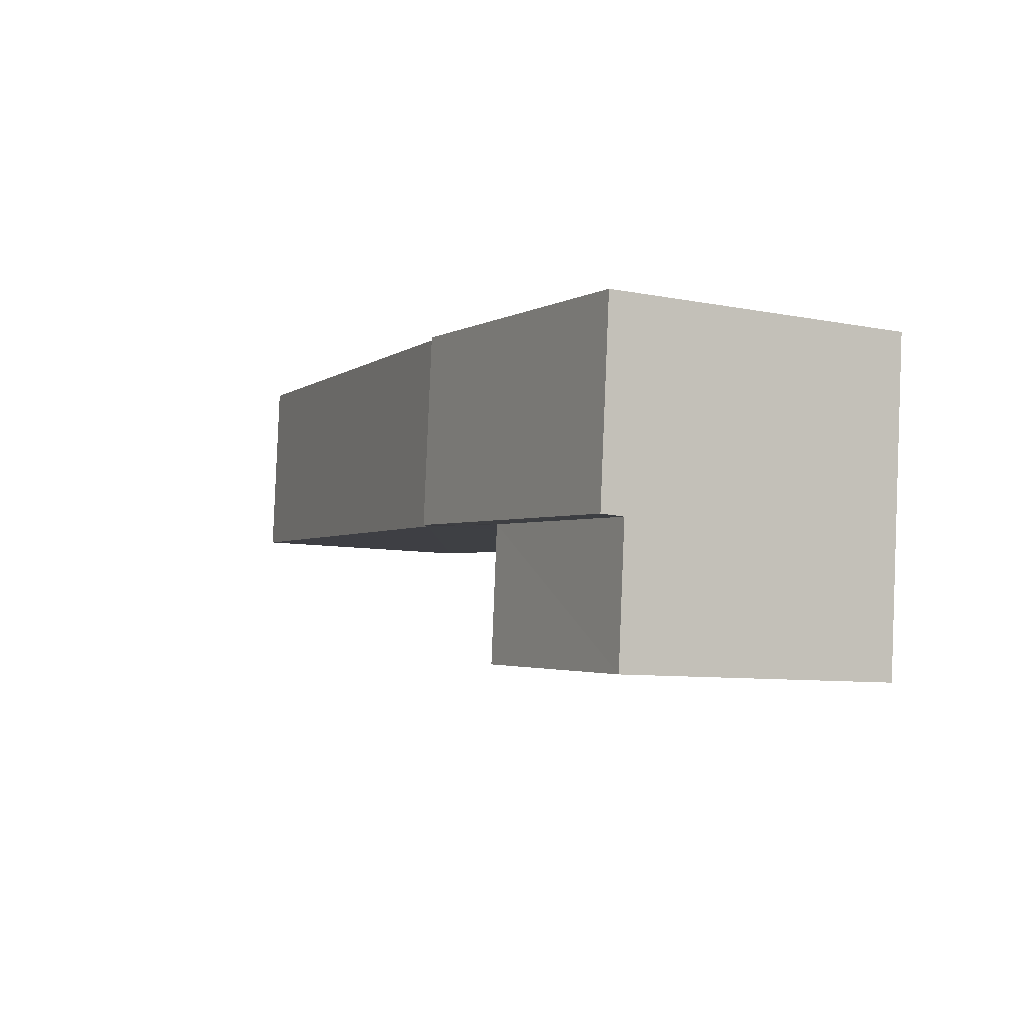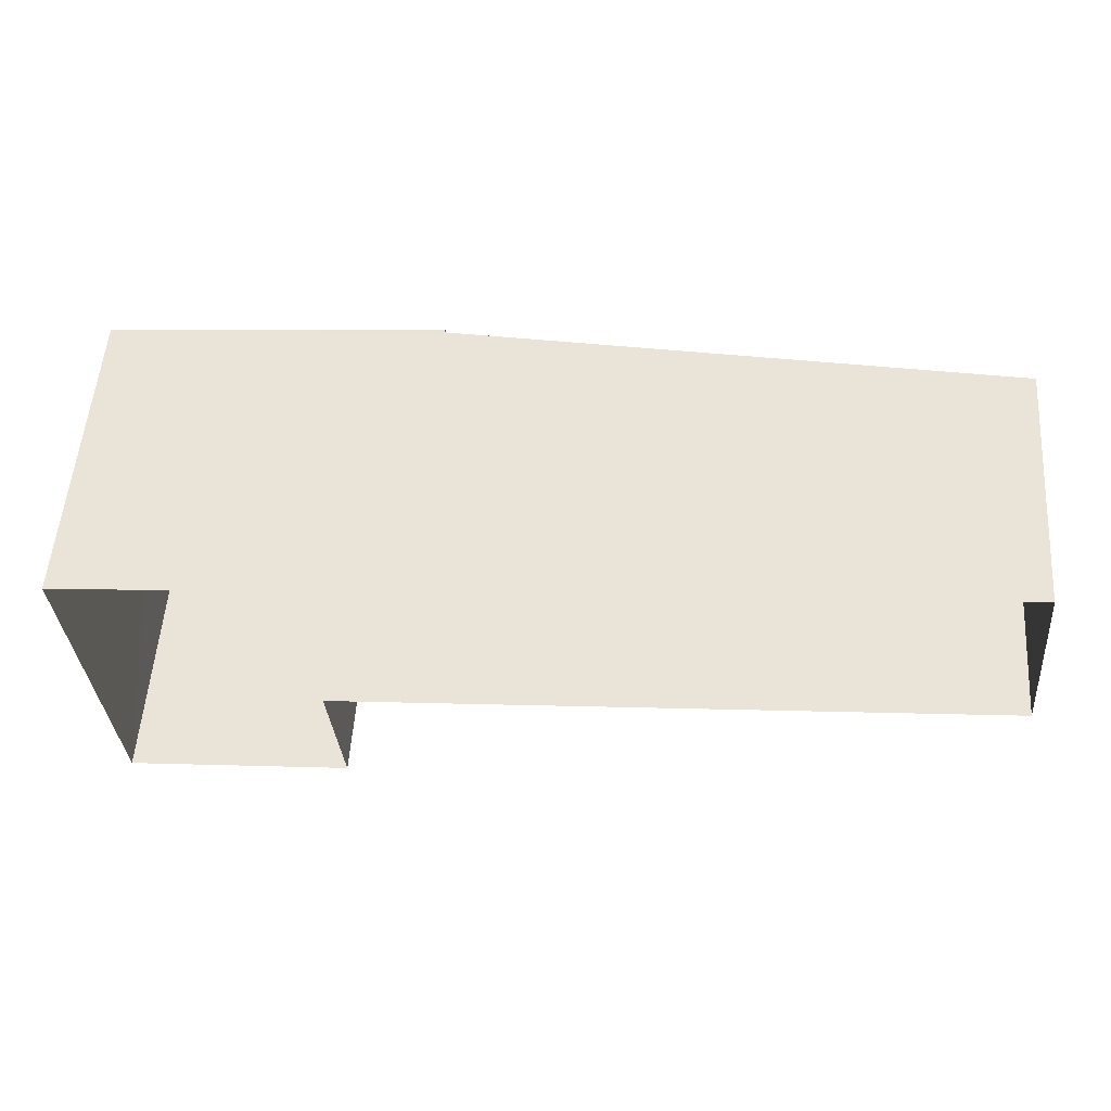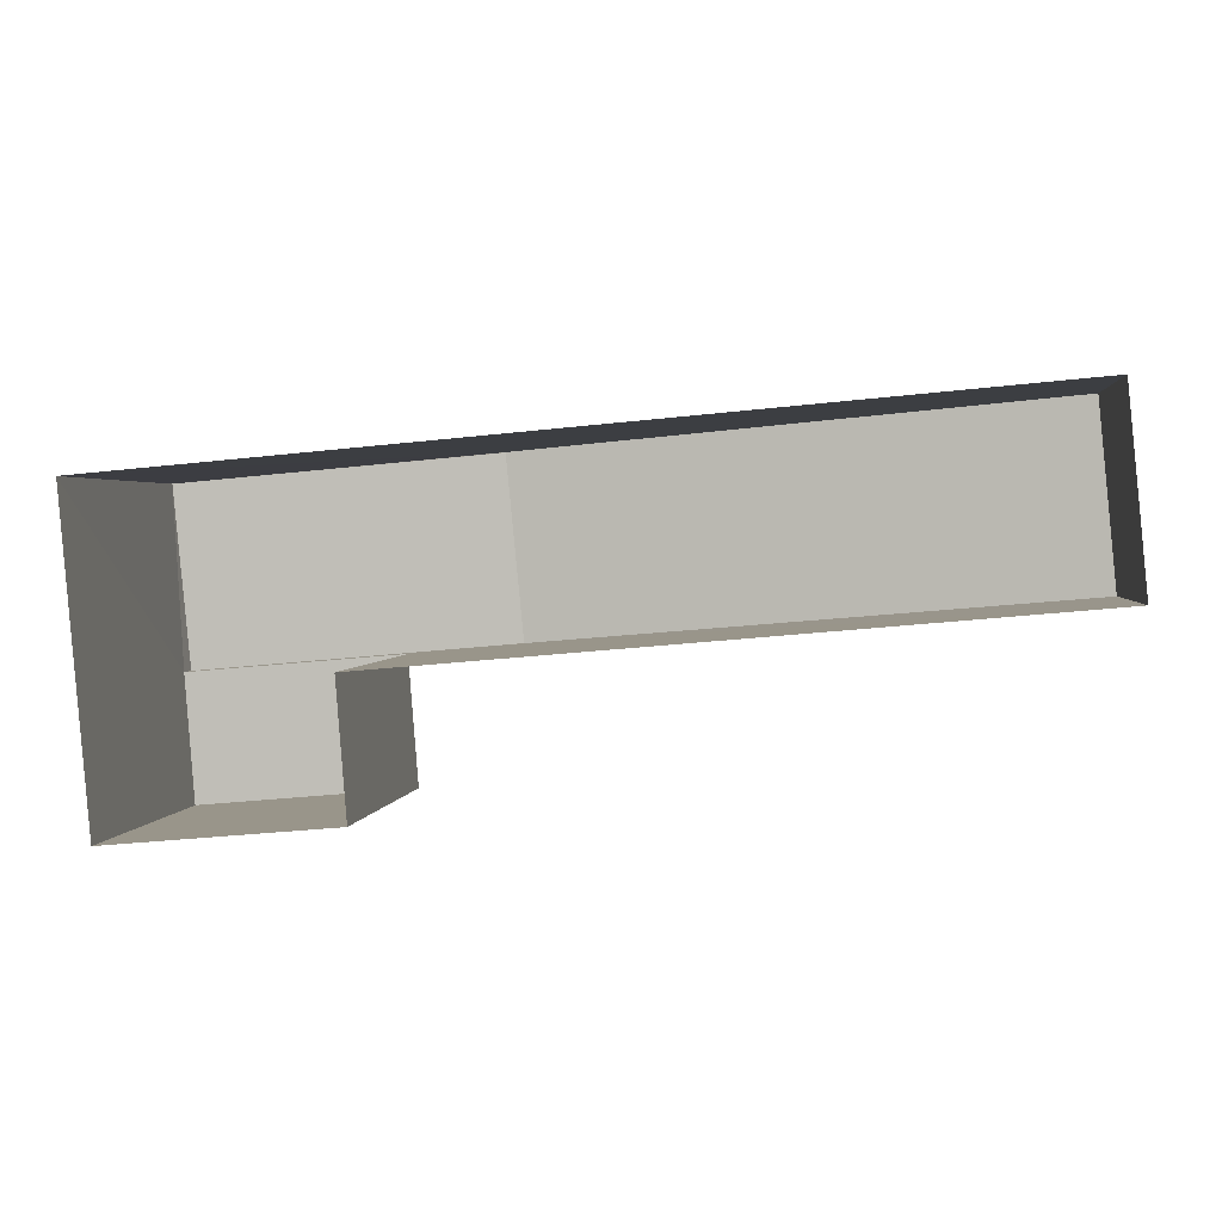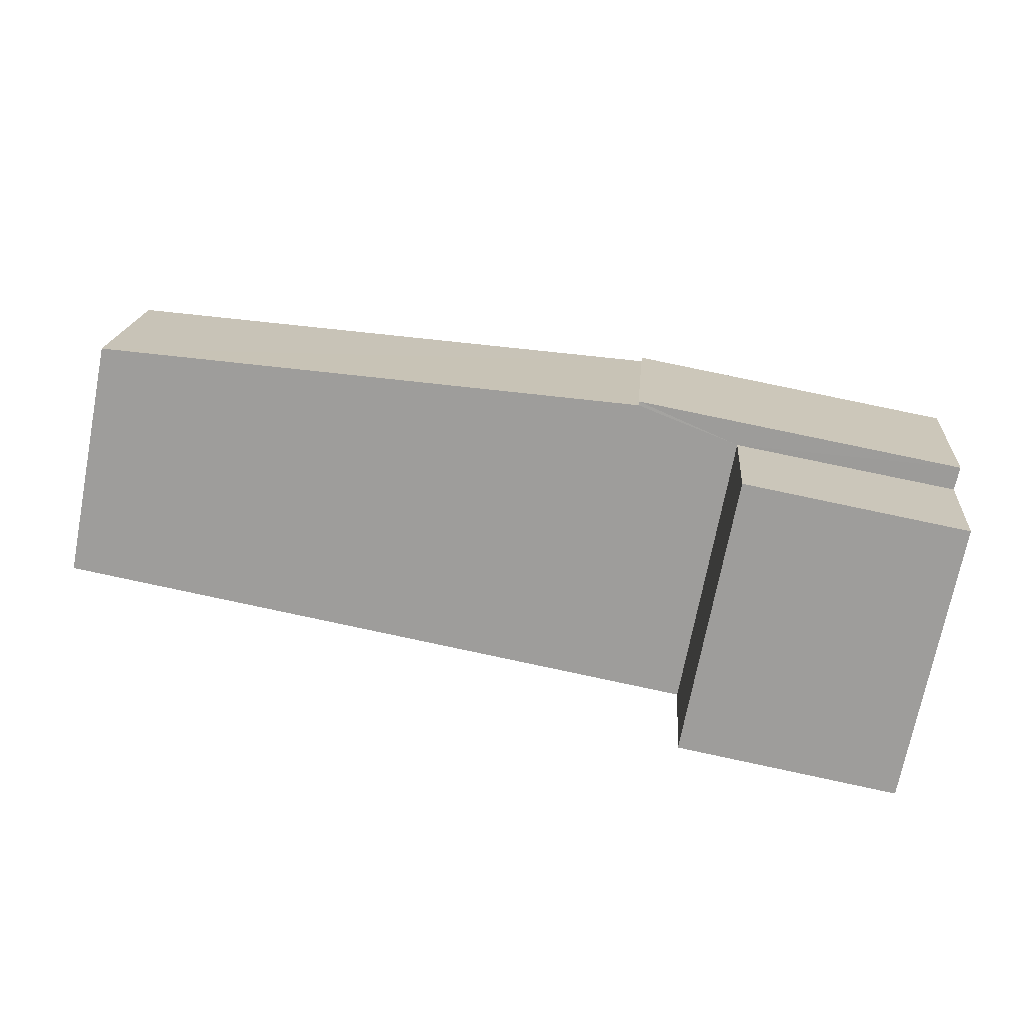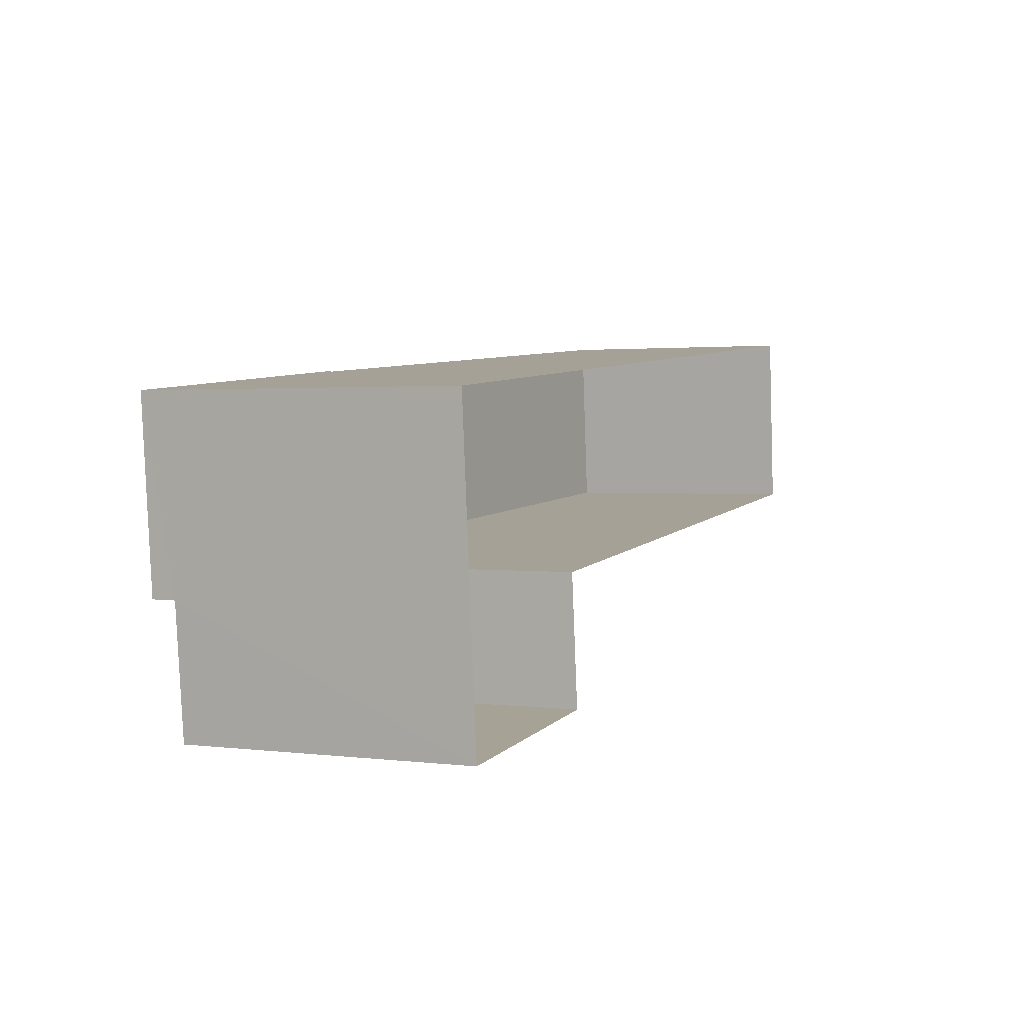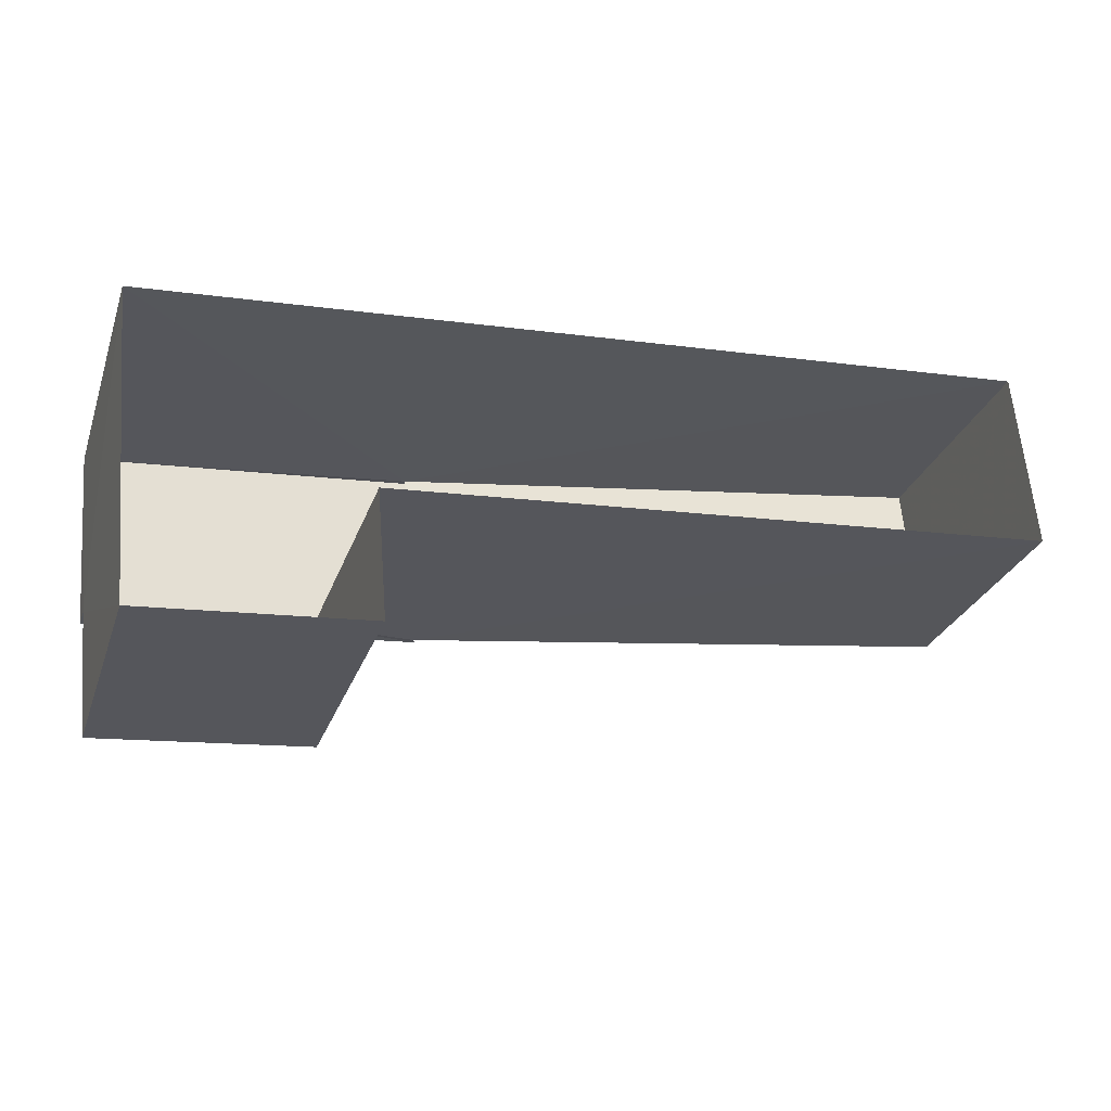
<metadata>
{"format":"obj","ext":"obj","renderer":"f3d","projection":"perspective","resolution":1024,"background":"white","views":[{"elev":-8.1,"azim":61.4,"up":"+Y"},{"elev":54.8,"azim":-175.6,"up":"+Y"},{"elev":2.1,"azim":-172.9,"up":"+Y"},{"elev":-70.4,"azim":-10.7,"up":"+Y"},{"elev":1.8,"azim":113.9,"up":"+Y"},{"elev":-28.5,"azim":162.2,"up":"+Y"}]}
</metadata>
<code>
v -3.729e+05 -1.051e+05 24.32
v -3.729e+05 -1.051e+05 24.32
v -3.729e+05 -1.051e+05 24.32
v -3.729e+05 -1.051e+05 24.32
v -3.729e+05 -1.051e+05 24.32
v -3.729e+05 -1.051e+05 24.32
v -3.729e+05 -1.051e+05 28.49
v -3.729e+05 -1.051e+05 28.49
v -3.729e+05 -1.051e+05 28.49
v -3.729e+05 -1.051e+05 28.49
v -3.729e+05 -1.051e+05 28.17
v -3.729e+05 -1.051e+05 28.17
v -3.729e+05 -1.051e+05 28.17
v -3.729e+05 -1.051e+05 28.17
v -3.729e+05 -1.051e+05 28.43
v -3.729e+05 -1.051e+05 27.66
v -3.729e+05 -1.051e+05 27.67
v -3.729e+05 -1.051e+05 28.43
f 1 2 3
f 3 2 4
f 4 2 5
f 2 6 5
f 15 10 7
f 15 18 10
f 7 8 9
f 7 10 8
f 11 12 13
f 14 11 13
f 15 16 17
f 18 15 17
f 12 1 3
f 13 12 3
f 5 15 4
f 4 15 9
f 16 15 5
f 9 15 7
f 17 5 6
f 17 16 5
f 2 1 12
f 11 2 12
f 18 17 6
f 18 6 2
f 10 18 11
f 8 10 11
f 14 8 11
f 11 18 2
f 9 14 4
f 4 14 3
f 9 8 14
f 3 14 13

</code>
